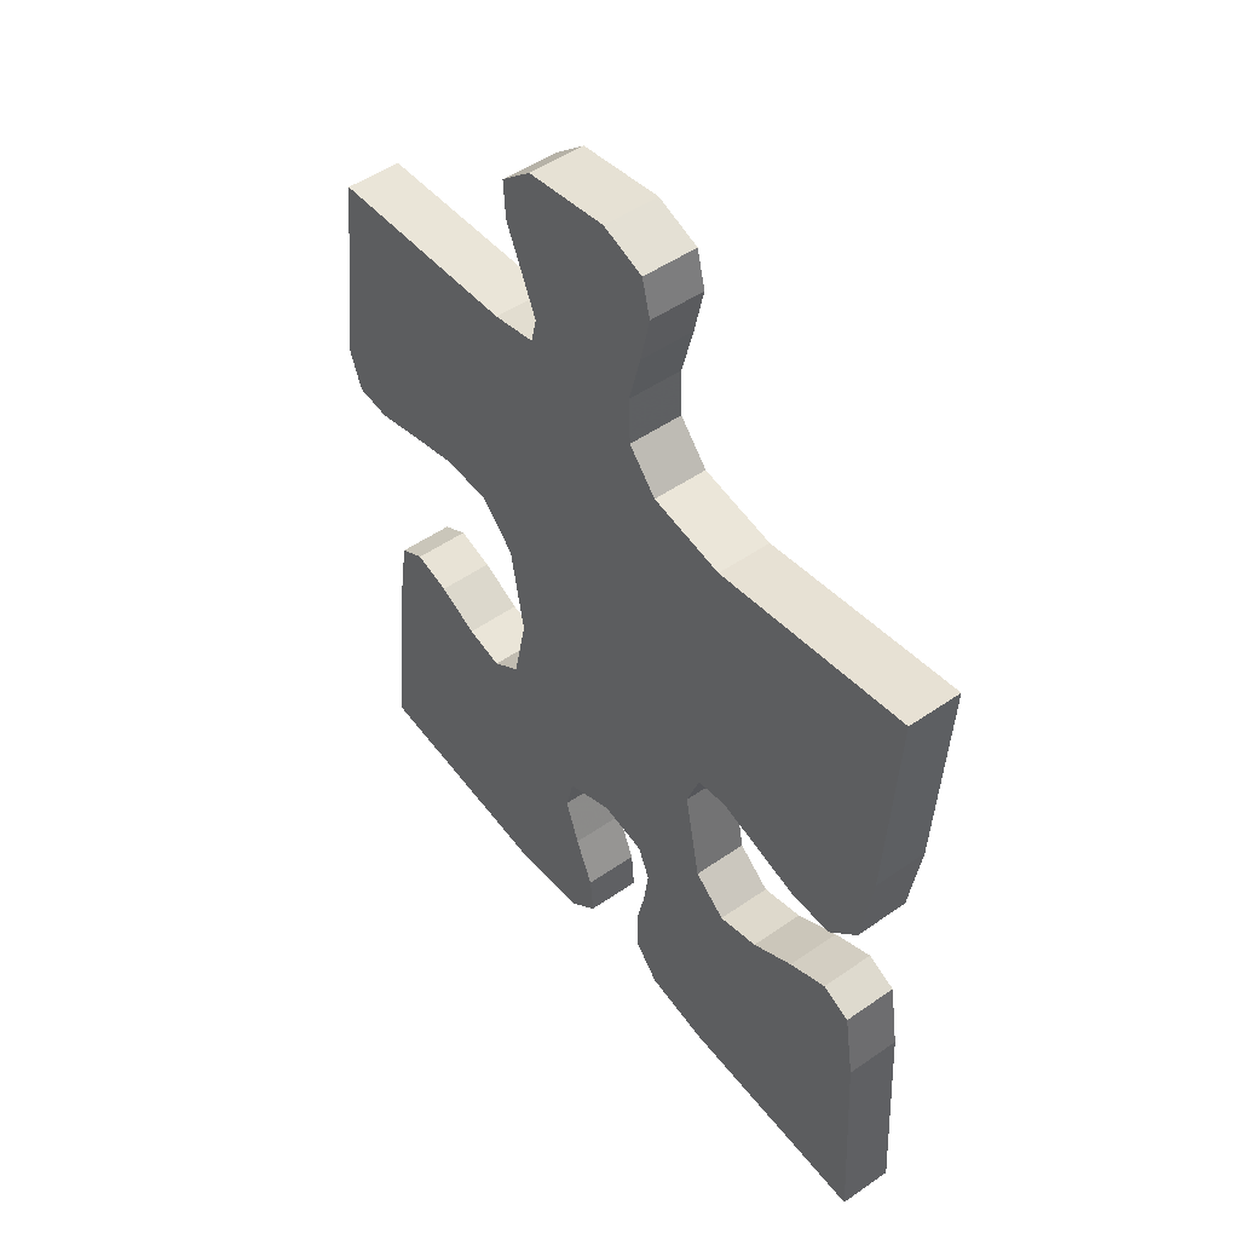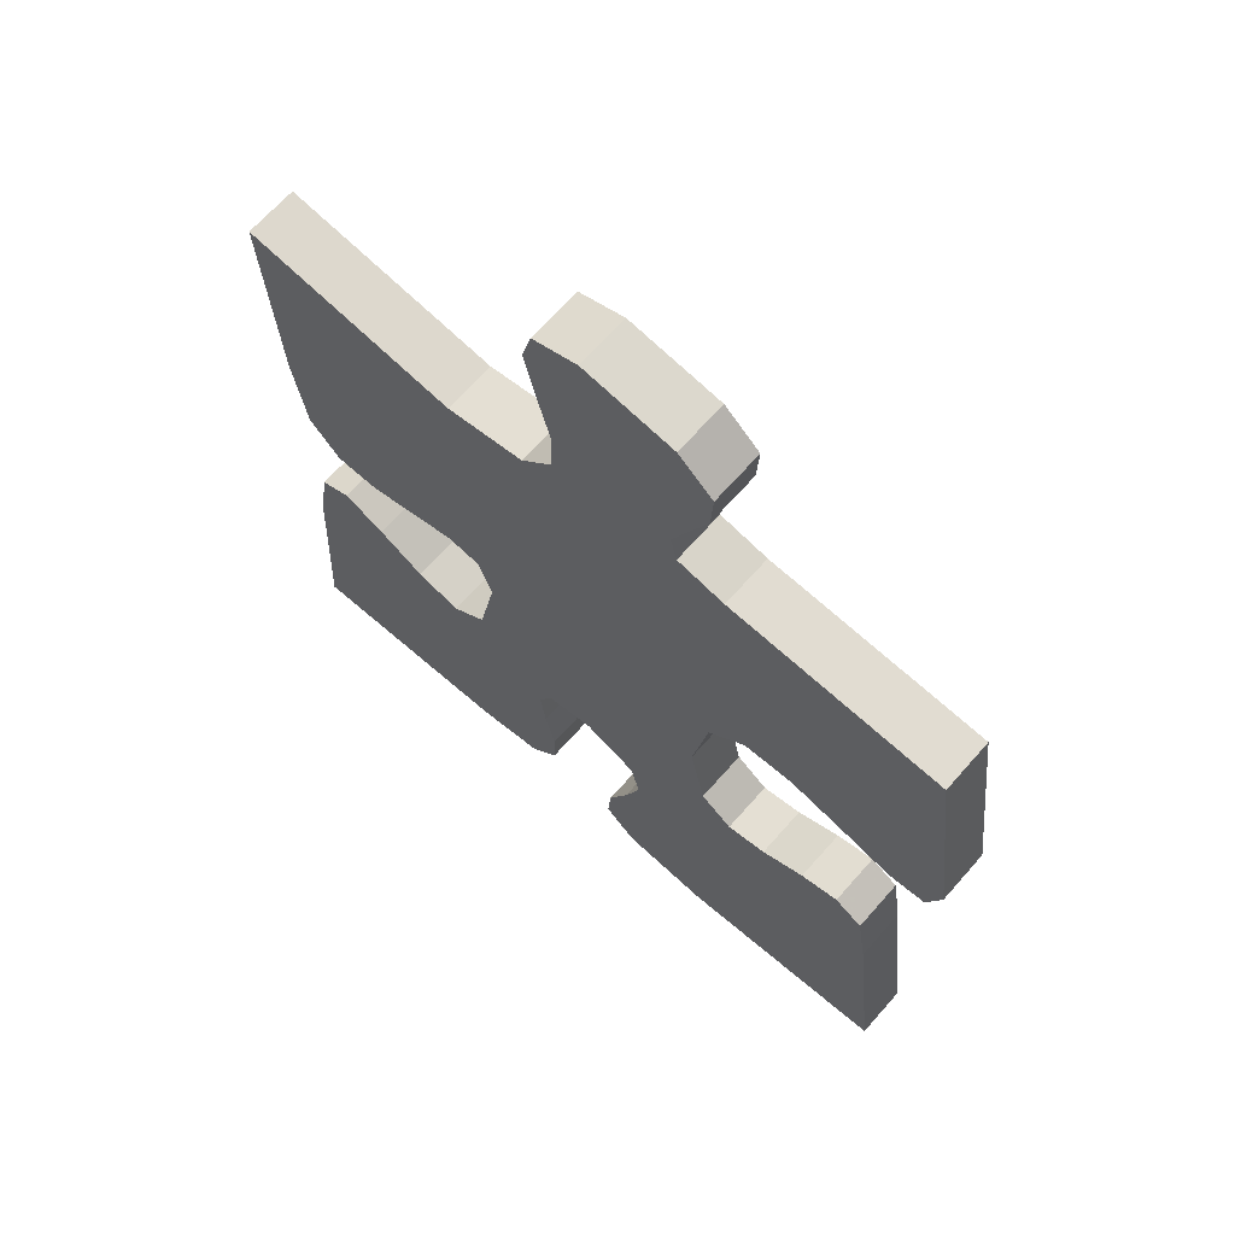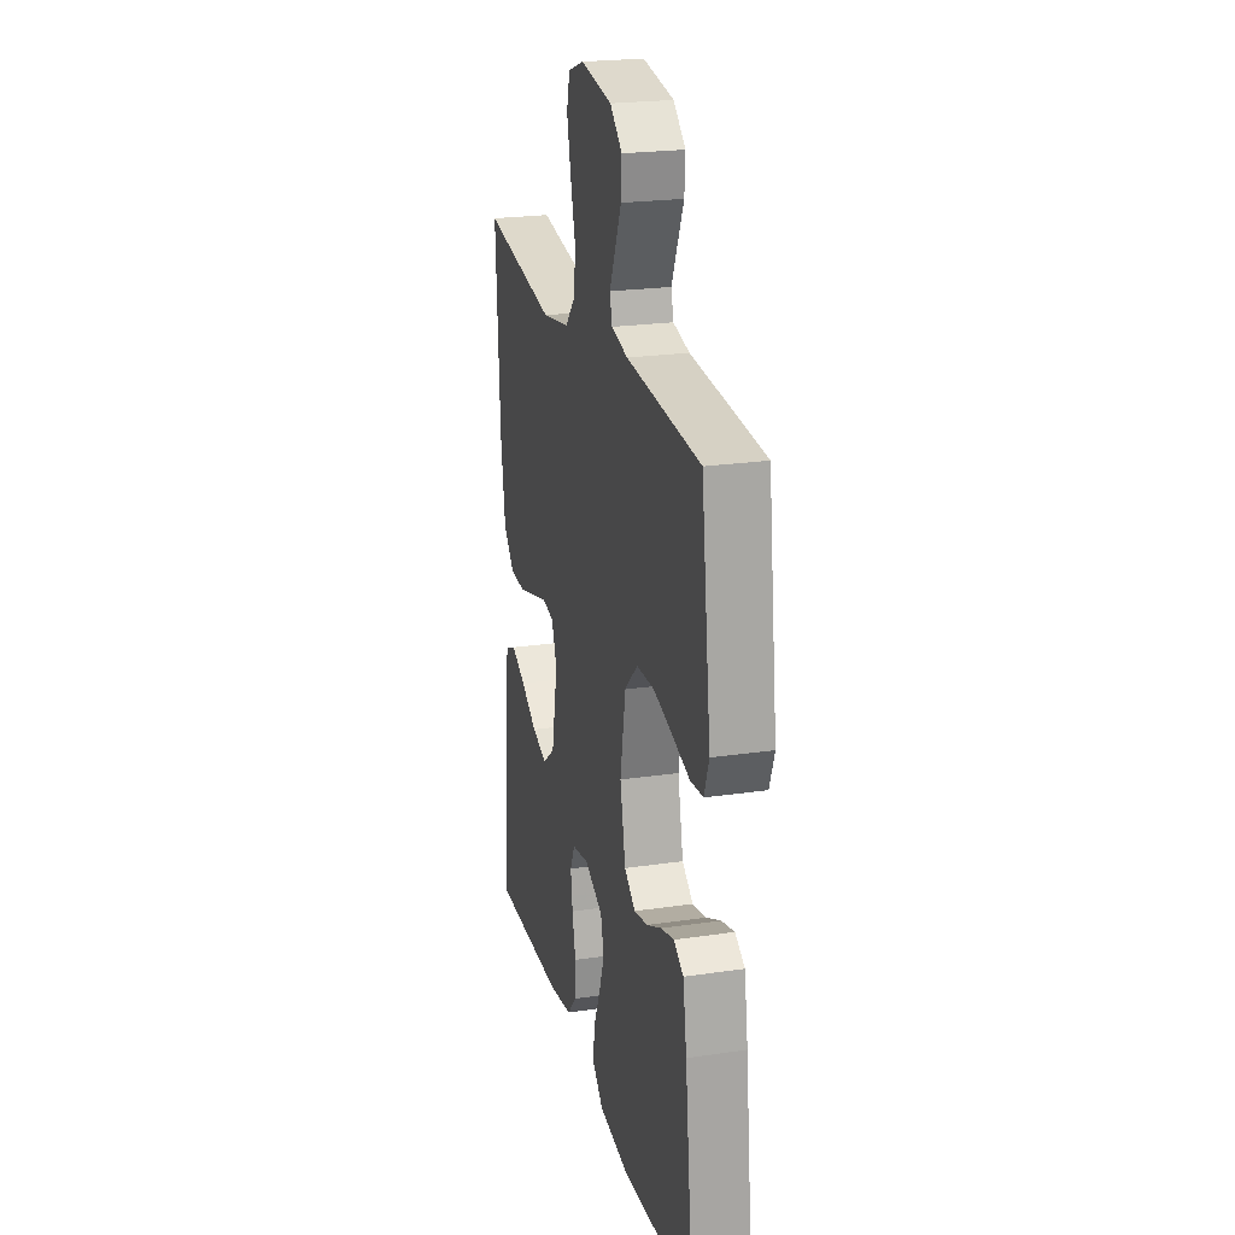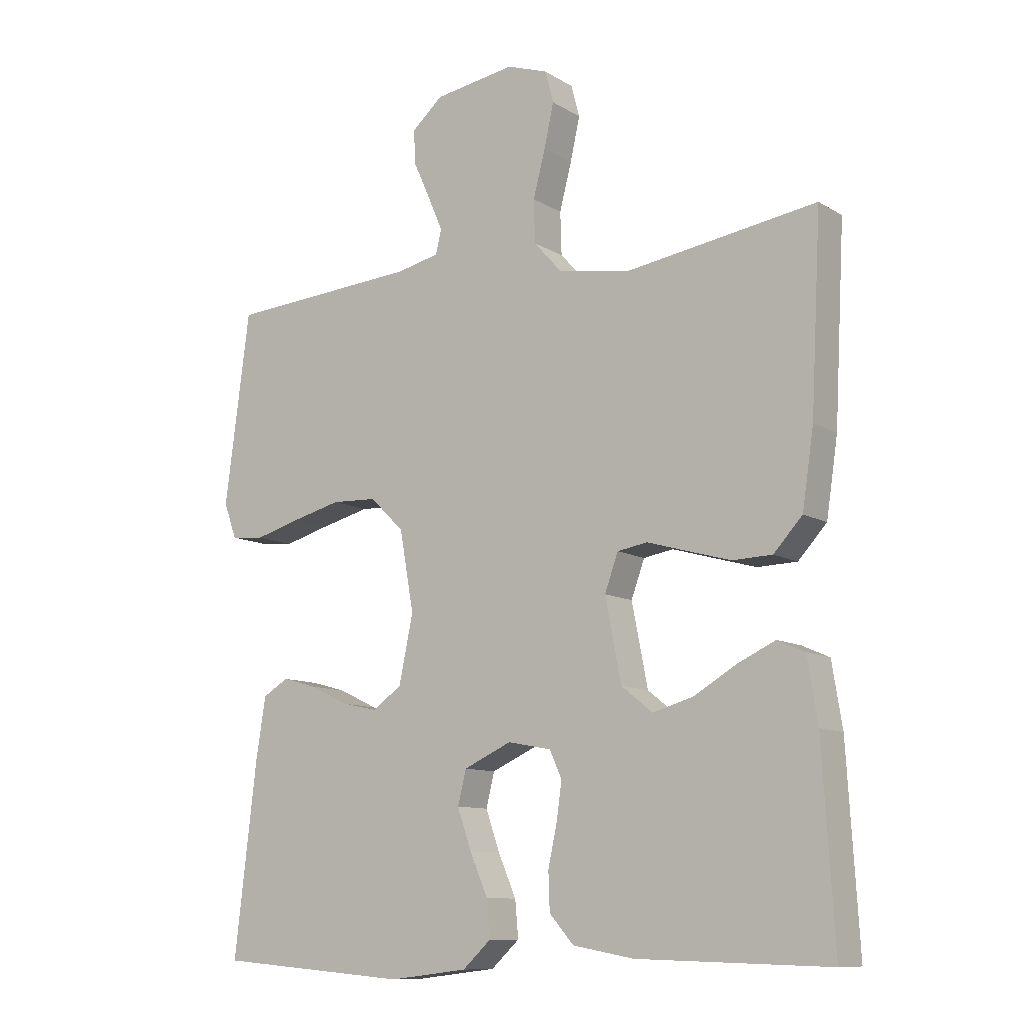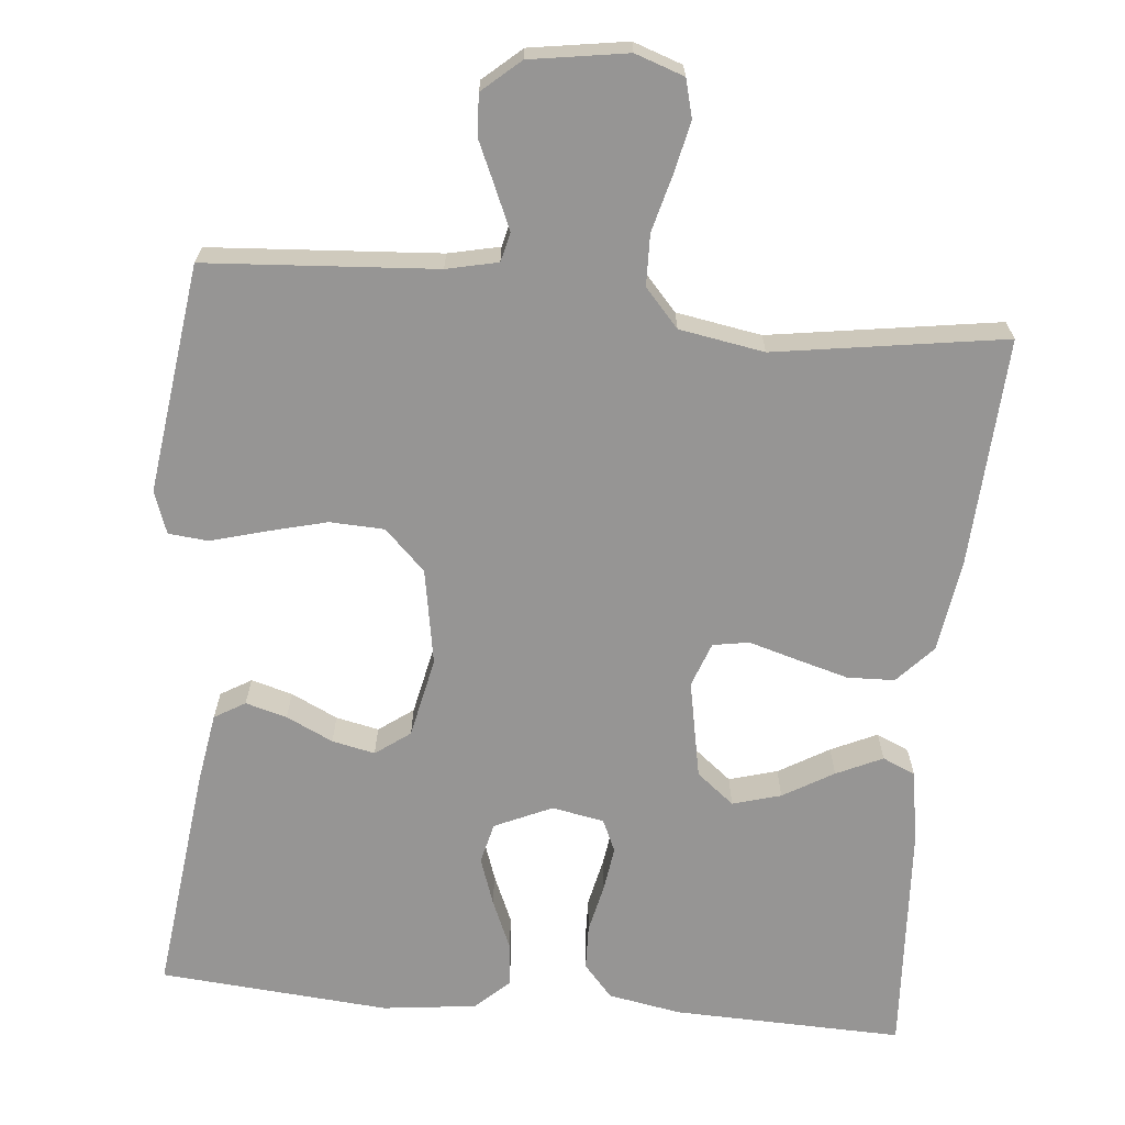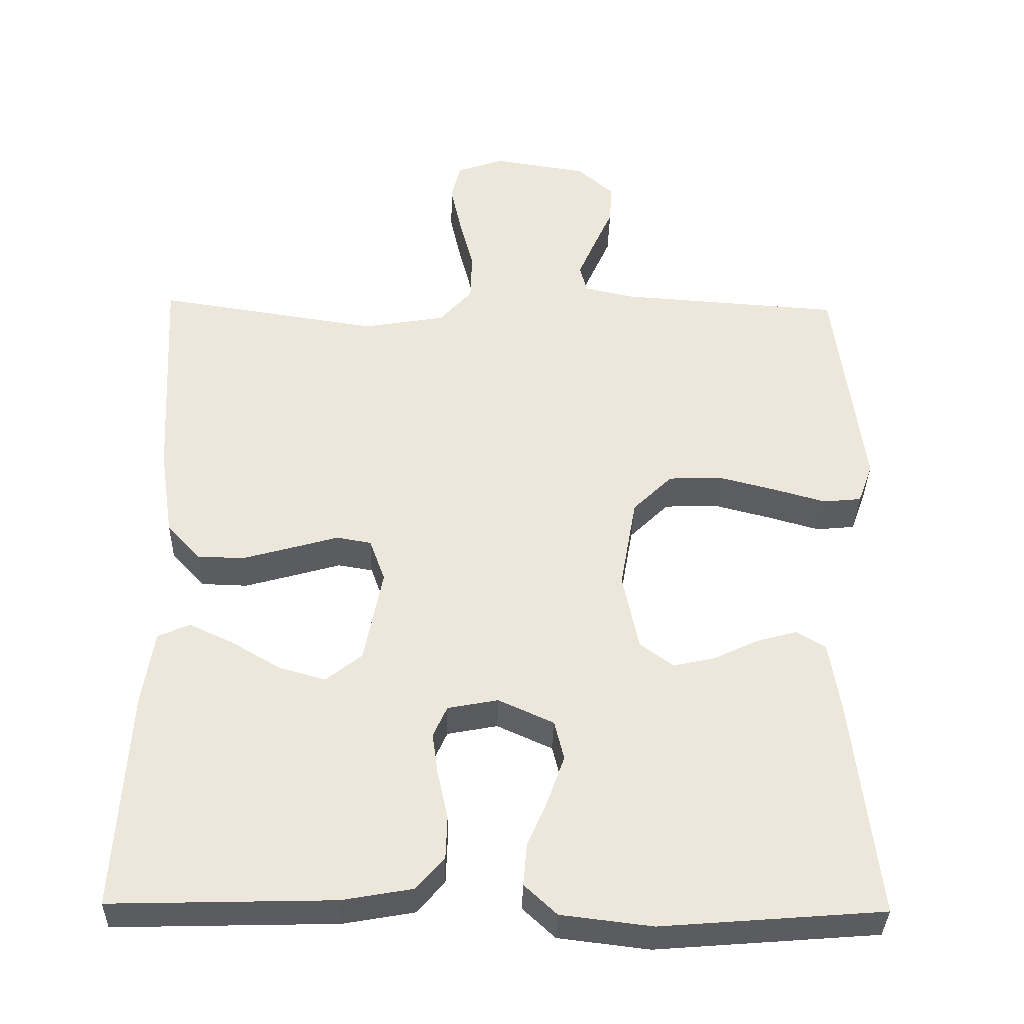
<metadata>
{"format":"obj","ext":"obj","renderer":"f3d","projection":"perspective","resolution":1024,"background":"white","views":[{"elev":50.5,"azim":52.8,"up":"+Z"},{"elev":67.2,"azim":-138.6,"up":"+Z"},{"elev":22.8,"azim":-104.2,"up":"+Z"},{"elev":-10.4,"azim":34.5,"up":"+Z"},{"elev":-67.5,"azim":-5.5,"up":"+Y"},{"elev":-35.2,"azim":178.7,"up":"+Z"}]}
</metadata>
<code>
v -0.5 0.07 -0.5
v -0.465 0.07 -0.2
v -0.45 0.07 -0.106
v -0.41 0.07 -0.082
v -0.356 0.07 -0.097
v -0.295 0.07 -0.126
v -0.239 0.07 -0.138
v -0.194 0.07 -0.105
v -0.172 0.07 0
v -0.194 0.07 0.125
v -0.247 0.07 0.177
v -0.318 0.07 0.18
v -0.396 0.07 0.16
v -0.467 0.07 0.14
v -0.519 0.07 0.145
v -0.539 0.07 0.2
v -0.5 0.07 0.5
v -0.2 0.07 0.521
v -0.133 0.07 0.536
v -0.124 0.07 0.574
v -0.147 0.07 0.627
v -0.173 0.07 0.685
v -0.176 0.07 0.739
v -0.127 0.07 0.782
v 0 0.07 0.802
v 0.064 0.07 0.78
v 0.077 0.07 0.73
v 0.062 0.07 0.662
v 0.043 0.07 0.589
v 0.045 0.07 0.522
v 0.089 0.07 0.473
v 0.2 0.07 0.454
v 0.5 0.07 0.5
v 0.484 0.07 0.2
v 0.466 0.07 0.08
v 0.421 0.07 0.031
v 0.359 0.07 0.029
v 0.291 0.07 0.048
v 0.228 0.07 0.066
v 0.181 0.07 0.058
v 0.16 0.07 0
v 0.185 0.07 -0.128
v 0.234 0.07 -0.167
v 0.297 0.07 -0.149
v 0.363 0.07 -0.11
v 0.423 0.07 -0.082
v 0.466 0.07 -0.101
v 0.482 0.07 -0.2
v 0.5 0.07 -0.5
v 0.2 0.07 -0.492
v 0.105 0.07 -0.475
v 0.067 0.07 -0.432
v 0.065 0.07 -0.373
v 0.079 0.07 -0.309
v 0.087 0.07 -0.251
v 0.068 0.07 -0.209
v 0 0.07 -0.196
v -0.075 0.07 -0.23
v -0.088 0.07 -0.283
v -0.066 0.07 -0.346
v -0.038 0.07 -0.411
v -0.033 0.07 -0.468
v -0.077 0.07 -0.509
v -0.2 0.07 -0.524
v -0.5 0 -0.5
v -0.465 0 -0.2
v -0.45 0 -0.106
v -0.41 0 -0.082
v -0.356 0 -0.097
v -0.295 0 -0.126
v -0.239 0 -0.138
v -0.194 0 -0.105
v -0.172 0 0
v -0.194 0 0.125
v -0.247 0 0.177
v -0.318 0 0.18
v -0.396 0 0.16
v -0.467 0 0.14
v -0.519 0 0.145
v -0.539 0 0.2
v -0.5 0 0.5
v -0.2 0 0.521
v -0.133 0 0.536
v -0.124 0 0.574
v -0.147 0 0.627
v -0.173 0 0.685
v -0.176 0 0.739
v -0.127 0 0.782
v 0 0 0.802
v 0.064 0 0.78
v 0.077 0 0.73
v 0.062 0 0.662
v 0.043 0 0.589
v 0.045 0 0.522
v 0.089 0 0.473
v 0.2 0 0.454
v 0.5 0 0.5
v 0.484 0 0.2
v 0.466 0 0.08
v 0.421 0 0.031
v 0.359 0 0.029
v 0.291 0 0.048
v 0.228 0 0.066
v 0.181 0 0.058
v 0.16 0 0
v 0.185 0 -0.128
v 0.234 0 -0.167
v 0.297 0 -0.149
v 0.363 0 -0.11
v 0.423 0 -0.082
v 0.466 0 -0.101
v 0.482 0 -0.2
v 0.5 0 -0.5
v 0.2 0 -0.492
v 0.105 0 -0.475
v 0.067 0 -0.432
v 0.065 0 -0.373
v 0.079 0 -0.309
v 0.087 0 -0.251
v 0.068 0 -0.209
v 0 0 -0.196
v -0.075 0 -0.23
v -0.088 0 -0.283
v -0.066 0 -0.346
v -0.038 0 -0.411
v -0.033 0 -0.468
v -0.077 0 -0.509
v -0.2 0 -0.524
f 60 61 62 63
f 59 60 63 64
f 58 59 64 1
f 51 52 53 54
f 51 54 55
f 50 51 55
f 49 50 55 56
f 44 45 46 47
f 43 44 47 48
f 36 37 38 39
f 34 35 36 39
f 32 33 34 39
f 31 32 39 40
f 30 31 40 41
f 26 27 28 29
f 24 25 26 29
f 24 29 30
f 21 22 23 24
f 20 21 24 30
f 19 20 30 41
f 15 16 17 18
f 13 14 15 18
f 12 13 18 19
f 11 12 19
f 10 11 19 41
f 3 4 5 6
f 3 6 7
f 58 1 2 3
f 57 58 3 7
f 43 48 49 56
f 42 43 56 57
f 9 10 41 42
f 8 9 42 57
f 7 8 57
f 127 126 125 124
f 128 127 124 123
f 65 128 123 122
f 118 117 116 115
f 119 118 115
f 119 115 114
f 120 119 114 113
f 111 110 109 108
f 112 111 108 107
f 103 102 101 100
f 103 100 99 98
f 103 98 97 96
f 104 103 96 95
f 105 104 95 94
f 93 92 91 90
f 93 90 89 88
f 94 93 88
f 88 87 86 85
f 94 88 85 84
f 105 94 84 83
f 82 81 80 79
f 82 79 78 77
f 83 82 77 76
f 83 76 75
f 105 83 75 74
f 70 69 68 67
f 71 70 67
f 67 66 65 122
f 71 67 122 121
f 120 113 112 107
f 121 120 107 106
f 106 105 74 73
f 121 106 73 72
f 121 72 71
f 1 65 66 2
f 2 66 67 3
f 3 67 68 4
f 4 68 69 5
f 5 69 70 6
f 6 70 71 7
f 7 71 72 8
f 8 72 73 9
f 9 73 74 10
f 10 74 75 11
f 11 75 76 12
f 12 76 77 13
f 13 77 78 14
f 14 78 79 15
f 15 79 80 16
f 16 80 81 17
f 17 81 82 18
f 18 82 83 19
f 19 83 84 20
f 20 84 85 21
f 21 85 86 22
f 22 86 87 23
f 23 87 88 24
f 24 88 89 25
f 25 89 90 26
f 26 90 91 27
f 27 91 92 28
f 28 92 93 29
f 29 93 94 30
f 30 94 95 31
f 31 95 96 32
f 32 96 97 33
f 33 97 98 34
f 34 98 99 35
f 35 99 100 36
f 36 100 101 37
f 37 101 102 38
f 38 102 103 39
f 39 103 104 40
f 40 104 105 41
f 41 105 106 42
f 42 106 107 43
f 43 107 108 44
f 44 108 109 45
f 45 109 110 46
f 46 110 111 47
f 47 111 112 48
f 48 112 113 49
f 49 113 114 50
f 50 114 115 51
f 51 115 116 52
f 52 116 117 53
f 53 117 118 54
f 54 118 119 55
f 55 119 120 56
f 56 120 121 57
f 57 121 122 58
f 58 122 123 59
f 59 123 124 60
f 60 124 125 61
f 61 125 126 62
f 62 126 127 63
f 63 127 128 64
f 64 128 65 1

</code>
